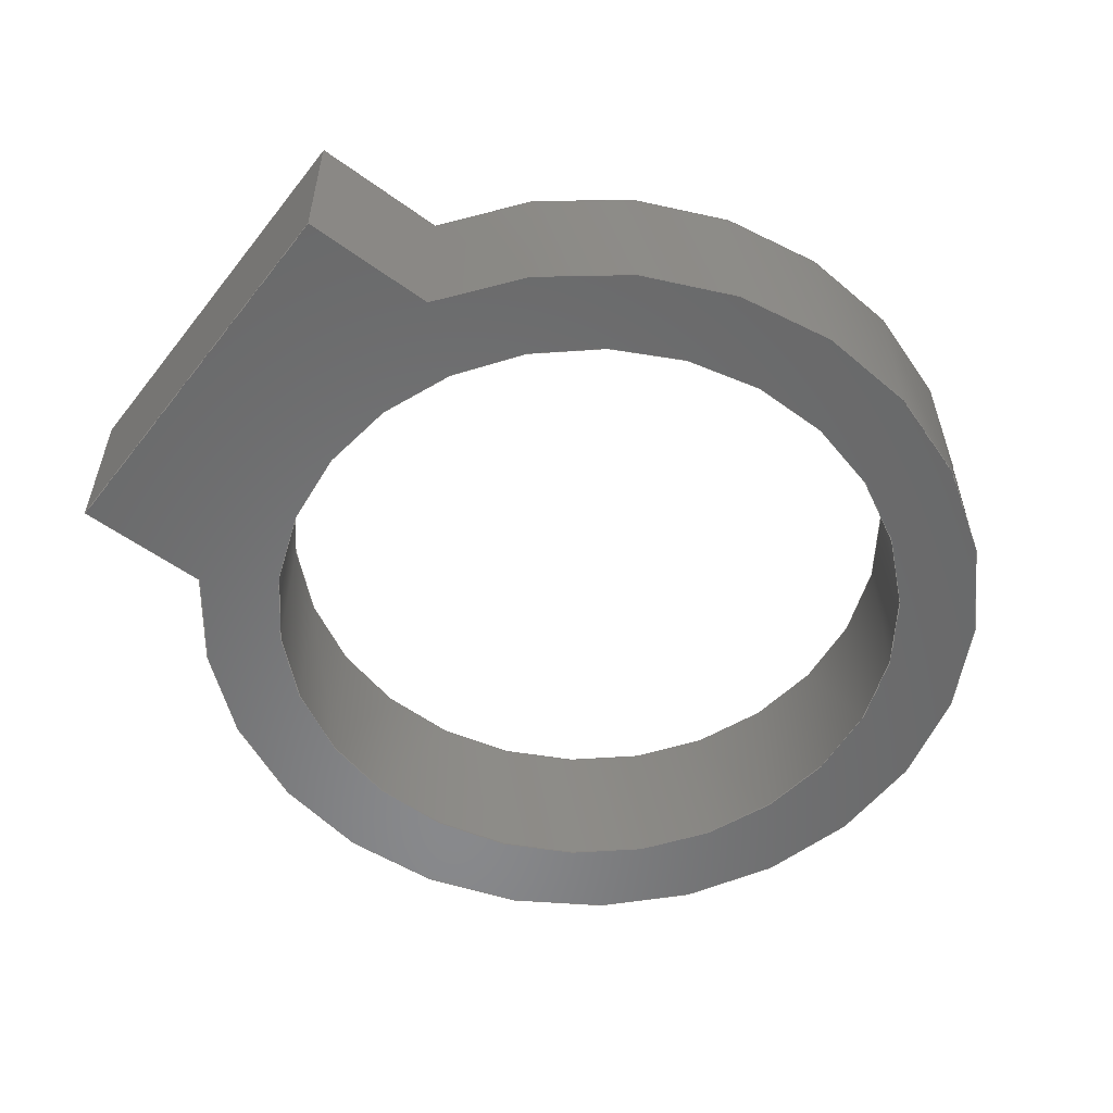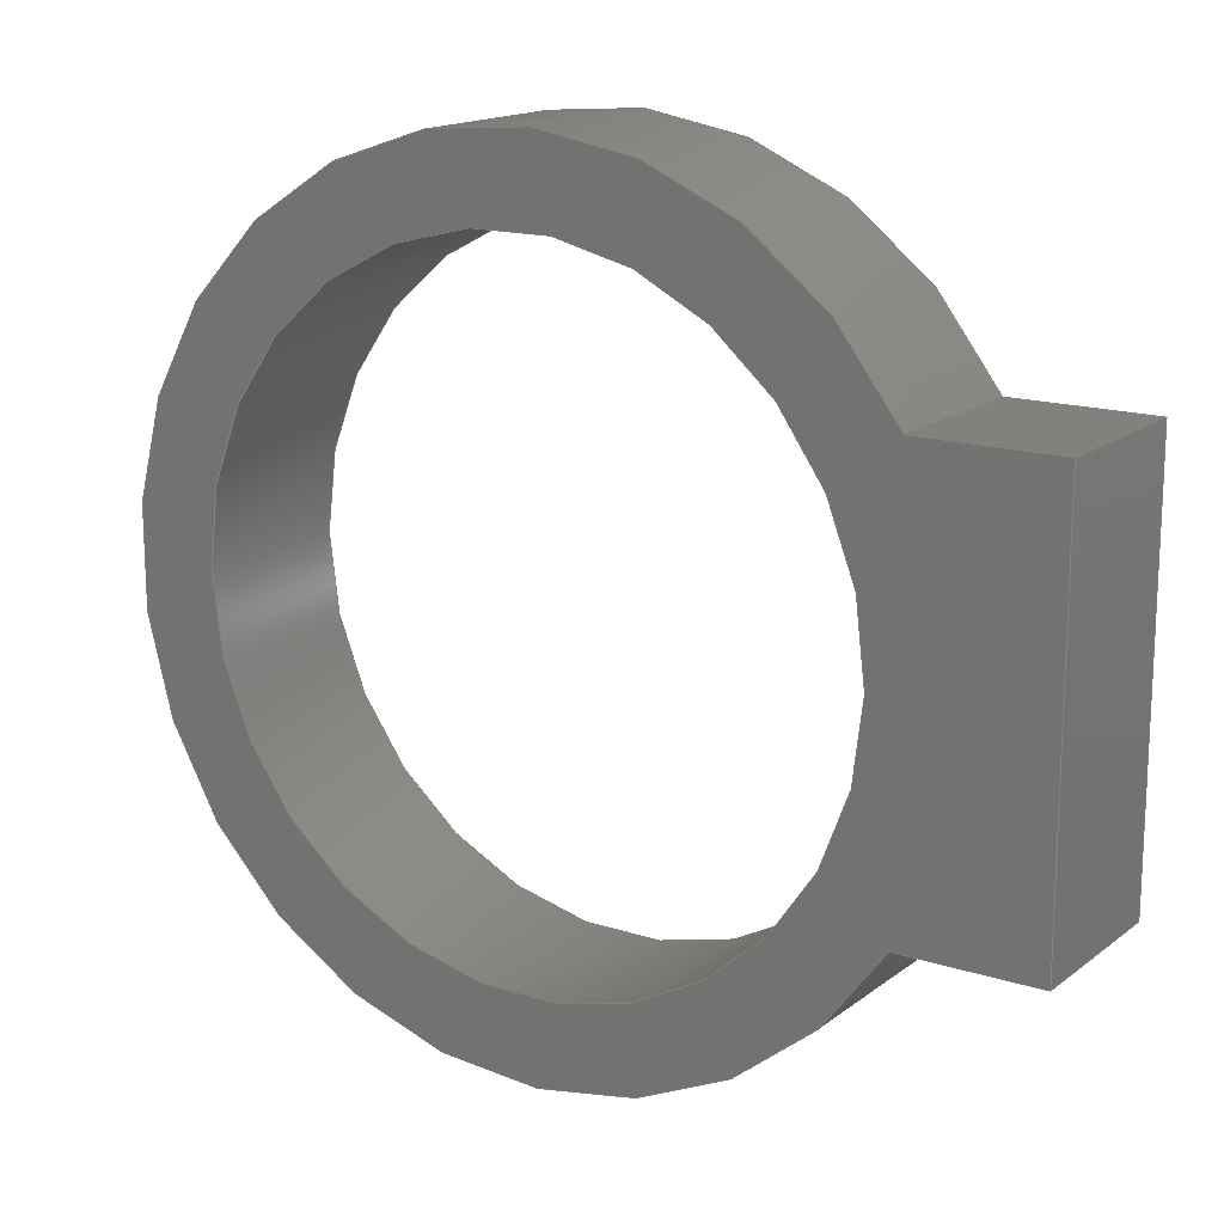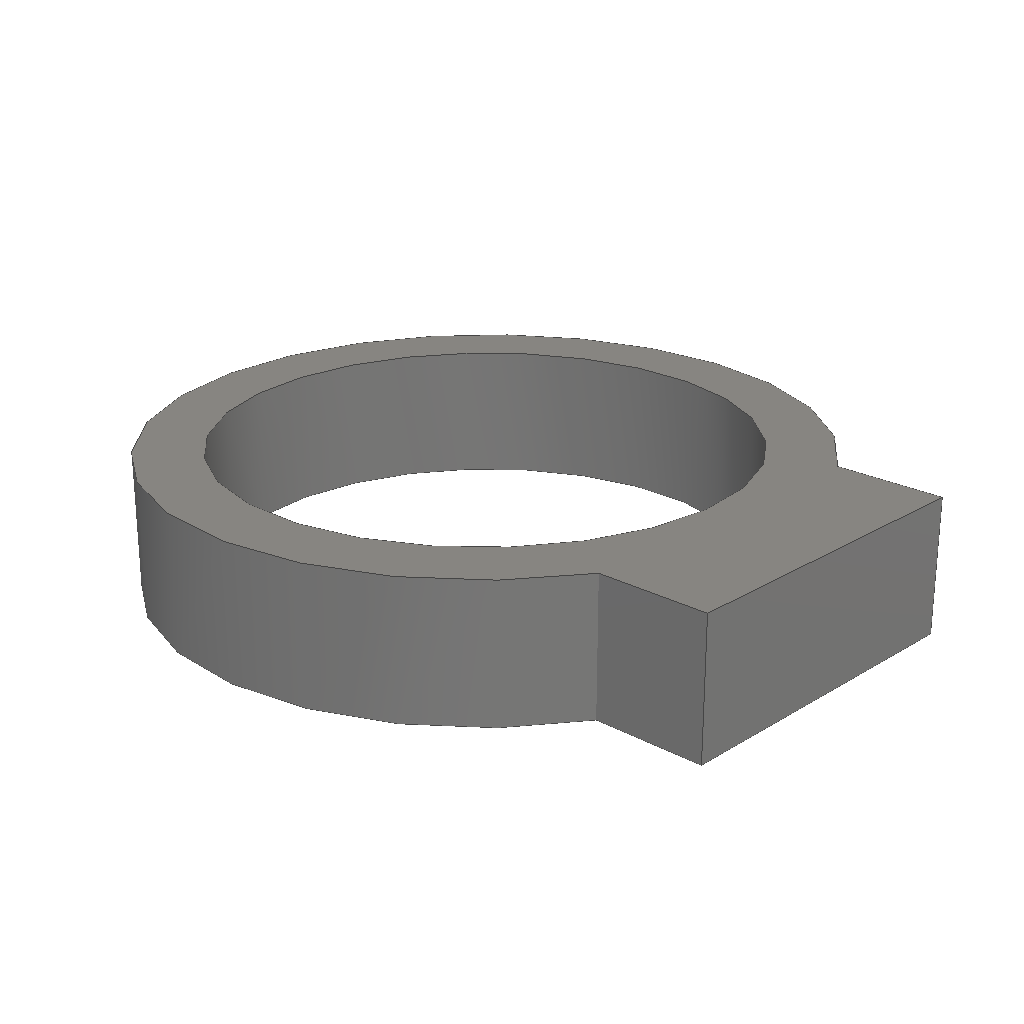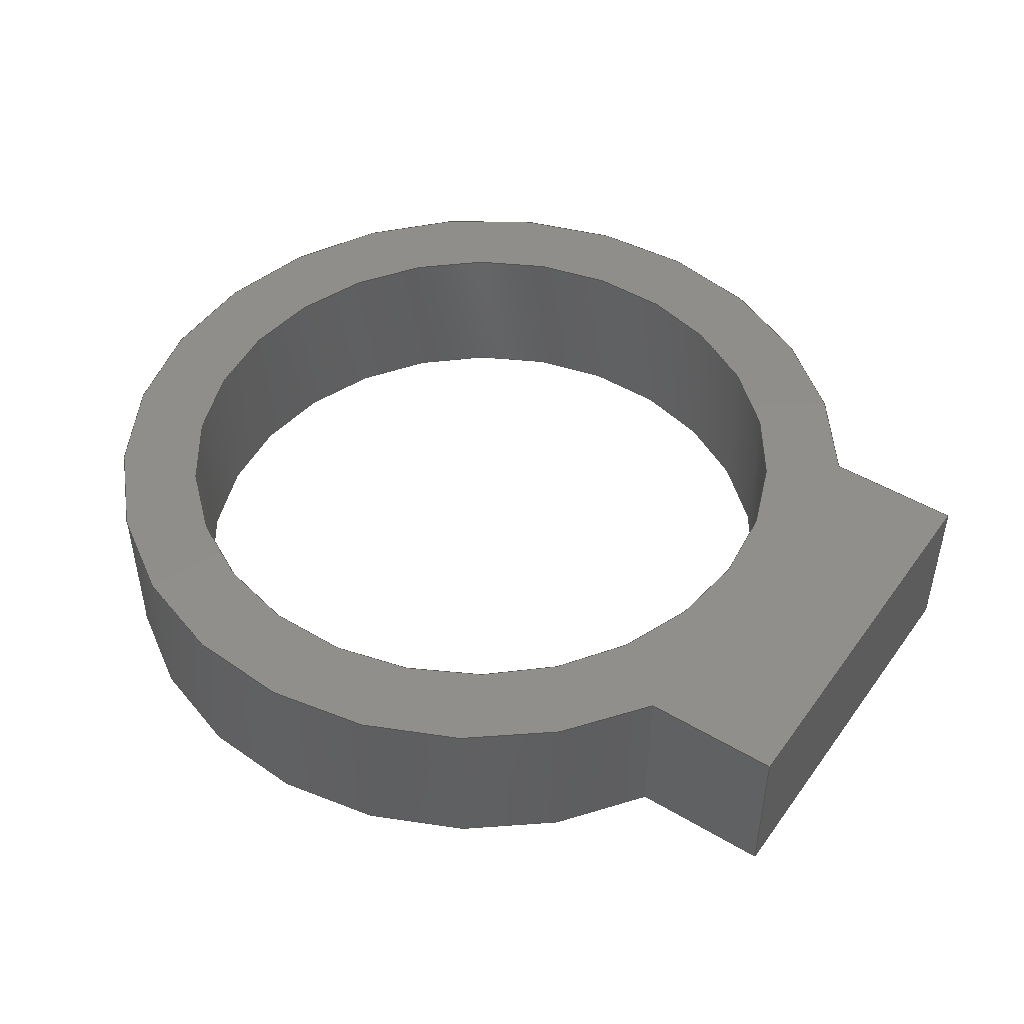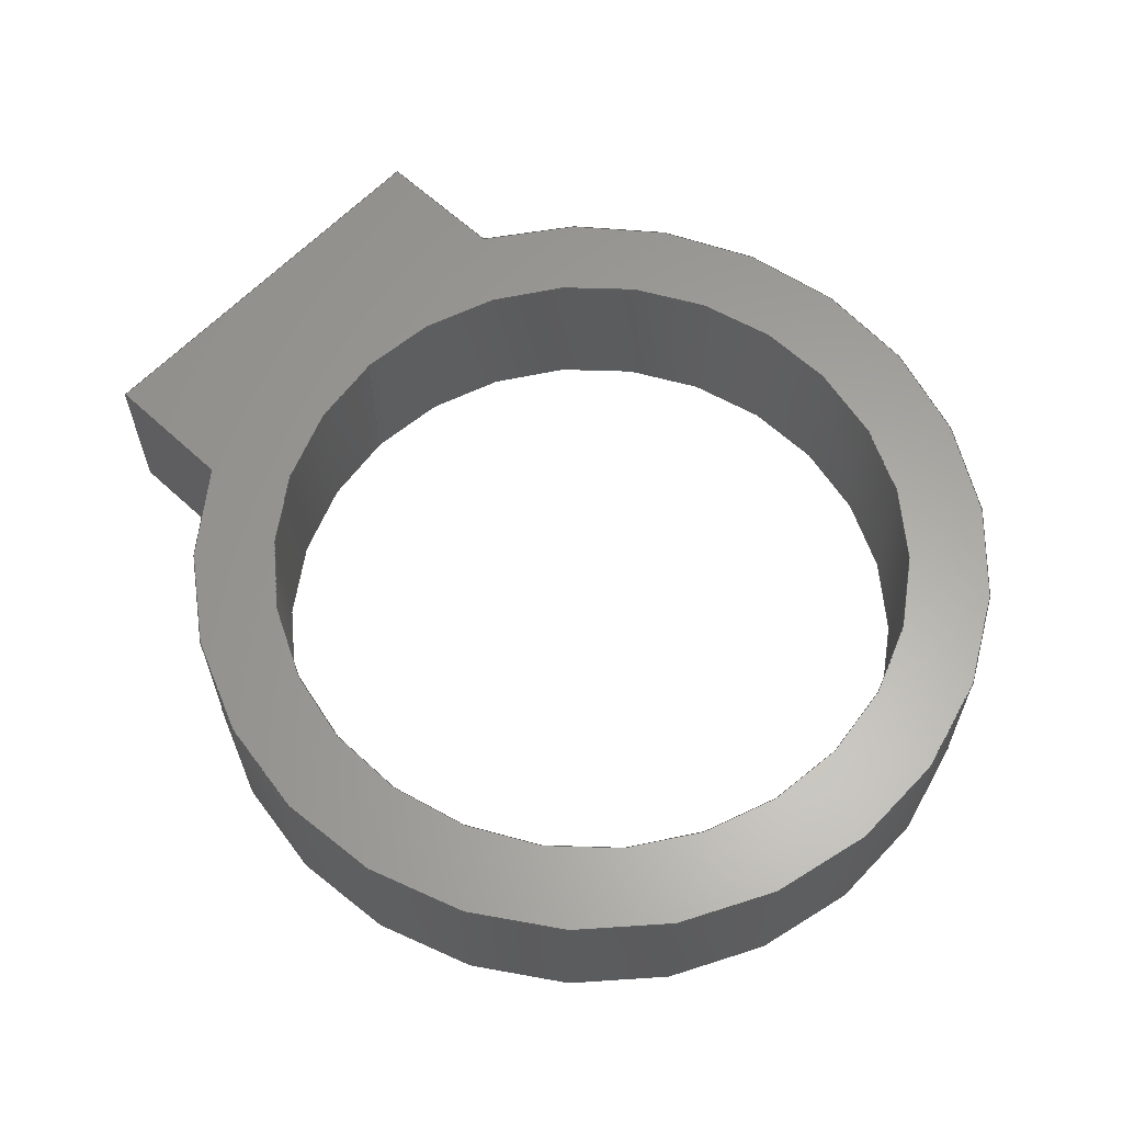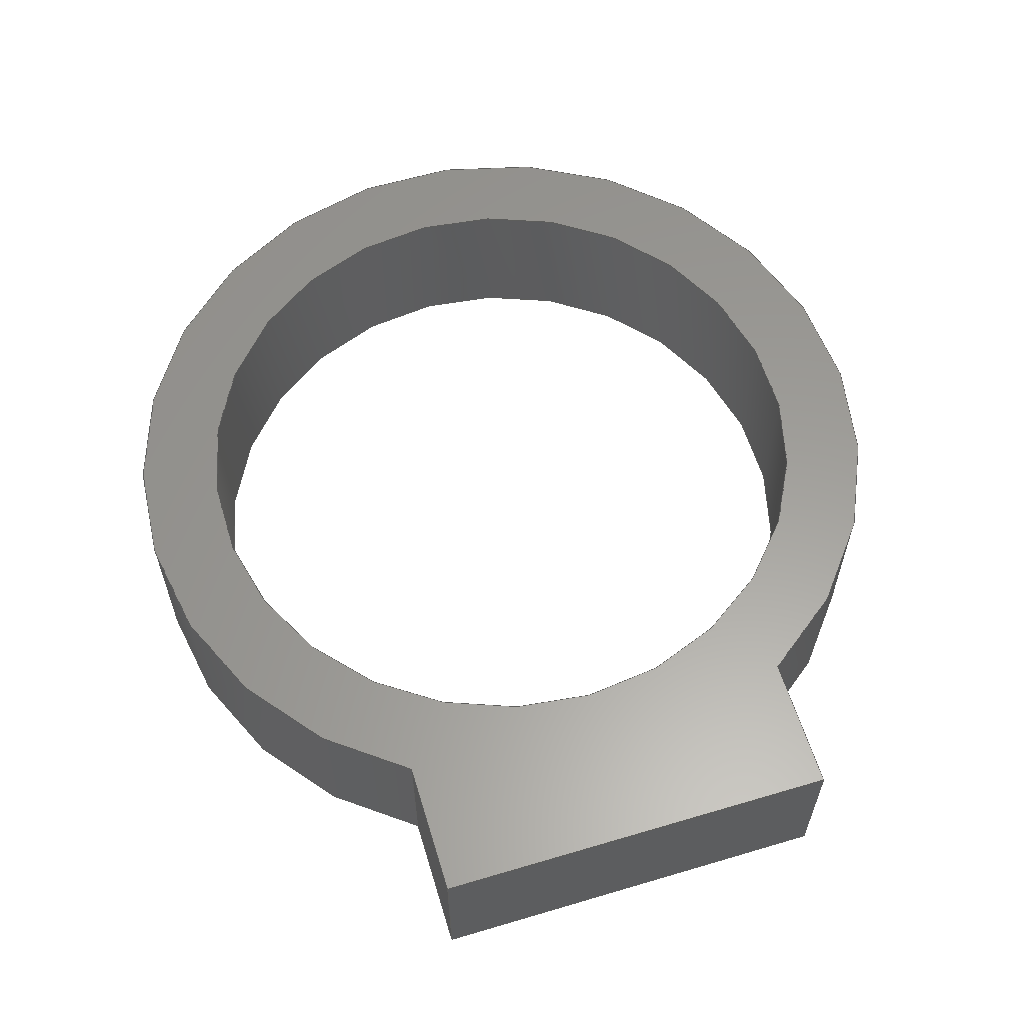
<metadata>
{"format":"step","ext":"step","renderer":"f3d","projection":"perspective","resolution":1024,"background":"white","views":[{"elev":-55.5,"azim":-37.4,"up":"+Y"},{"elev":16.0,"azim":-146.4,"up":"+Z"},{"elev":22.1,"azim":-136.6,"up":"+Y"},{"elev":47.7,"azim":-146.1,"up":"+Y"},{"elev":62.1,"azim":43.3,"up":"+Y"},{"elev":60.3,"azim":-106.9,"up":"+Y"}]}
</metadata>
<code>
ISO-10303-21;
DATA;
#1=MECHANICAL_DESIGN_GEOMETRIC_PRESENTATION_REPRESENTATION('',(#4),#215);
#2=SHAPE_REPRESENTATION_RELATIONSHIP('SRR','None',#222,#3);
#3=ADVANCED_BREP_SHAPE_REPRESENTATION('',(#5),#214);
#4=STYLED_ITEM('',(#231),#5);
#5=MANIFOLD_SOLID_BREP('Body1',#119);
#6=FACE_BOUND('',#26,.T.);
#7=FACE_BOUND('',#28,.T.);
#8=PLANE('',#136);
#9=PLANE('',#137);
#10=PLANE('',#138);
#11=PLANE('',#142);
#12=PLANE('',#143);
#13=FACE_OUTER_BOUND('',#20,.T.);
#14=FACE_OUTER_BOUND('',#21,.T.);
#15=FACE_OUTER_BOUND('',#22,.T.);
#16=FACE_OUTER_BOUND('',#23,.T.);
#17=FACE_OUTER_BOUND('',#24,.T.);
#18=FACE_OUTER_BOUND('',#25,.T.);
#19=FACE_OUTER_BOUND('',#27,.T.);
#20=EDGE_LOOP('',(#80,#81,#82,#83));
#21=EDGE_LOOP('',(#84,#85,#86,#87));
#22=EDGE_LOOP('',(#88,#89,#90,#91));
#23=EDGE_LOOP('',(#92,#93,#94,#95));
#24=EDGE_LOOP('',(#96,#97,#98,#99));
#25=EDGE_LOOP('',(#100,#101,#102,#103));
#26=EDGE_LOOP('',(#104));
#27=EDGE_LOOP('',(#105,#106,#107,#108));
#28=EDGE_LOOP('',(#109));
#29=LINE('',#184,#40);
#30=LINE('',#189,#41);
#31=LINE('',#191,#42);
#32=LINE('',#193,#43);
#33=LINE('',#194,#44);
#34=LINE('',#197,#45);
#35=LINE('',#199,#46);
#36=LINE('',#200,#47);
#37=LINE('',#203,#48);
#38=LINE('',#205,#49);
#39=LINE('',#206,#50);
#40=VECTOR('',#150,0.4);
#41=VECTOR('',#155,1);
#42=VECTOR('',#156,1);
#43=VECTOR('',#157,1);
#44=VECTOR('',#158,1);
#45=VECTOR('',#161,1);
#46=VECTOR('',#162,1);
#47=VECTOR('',#163,1);
#48=VECTOR('',#166,1);
#49=VECTOR('',#167,1);
#50=VECTOR('',#168,1);
#51=CIRCLE('',#134,0.4);
#52=CIRCLE('',#135,0.4);
#53=CIRCLE('',#140,0.5);
#54=CIRCLE('',#141,0.5);
#55=VERTEX_POINT('',#181);
#56=VERTEX_POINT('',#183);
#57=VERTEX_POINT('',#187);
#58=VERTEX_POINT('',#188);
#59=VERTEX_POINT('',#190);
#60=VERTEX_POINT('',#192);
#61=VERTEX_POINT('',#196);
#62=VERTEX_POINT('',#198);
#63=VERTEX_POINT('',#202);
#64=VERTEX_POINT('',#204);
#65=EDGE_CURVE('',#55,#55,#51,.T.);
#66=EDGE_CURVE('',#55,#56,#29,.T.);
#67=EDGE_CURVE('',#56,#56,#52,.T.);
#68=EDGE_CURVE('',#57,#58,#30,.T.);
#69=EDGE_CURVE('',#58,#59,#31,.T.);
#70=EDGE_CURVE('',#60,#59,#32,.T.);
#71=EDGE_CURVE('',#57,#60,#33,.T.);
#72=EDGE_CURVE('',#61,#57,#34,.T.);
#73=EDGE_CURVE('',#62,#60,#35,.T.);
#74=EDGE_CURVE('',#61,#62,#36,.T.);
#75=EDGE_CURVE('',#63,#61,#37,.T.);
#76=EDGE_CURVE('',#64,#62,#38,.T.);
#77=EDGE_CURVE('',#63,#64,#39,.T.);
#78=EDGE_CURVE('',#58,#63,#53,.T.);
#79=EDGE_CURVE('',#59,#64,#54,.T.);
#80=ORIENTED_EDGE('',*,*,#65,.F.);
#81=ORIENTED_EDGE('',*,*,#66,.T.);
#82=ORIENTED_EDGE('',*,*,#67,.T.);
#83=ORIENTED_EDGE('',*,*,#66,.F.);
#84=ORIENTED_EDGE('',*,*,#68,.T.);
#85=ORIENTED_EDGE('',*,*,#69,.T.);
#86=ORIENTED_EDGE('',*,*,#70,.F.);
#87=ORIENTED_EDGE('',*,*,#71,.F.);
#88=ORIENTED_EDGE('',*,*,#72,.T.);
#89=ORIENTED_EDGE('',*,*,#71,.T.);
#90=ORIENTED_EDGE('',*,*,#73,.F.);
#91=ORIENTED_EDGE('',*,*,#74,.F.);
#92=ORIENTED_EDGE('',*,*,#75,.T.);
#93=ORIENTED_EDGE('',*,*,#74,.T.);
#94=ORIENTED_EDGE('',*,*,#76,.F.);
#95=ORIENTED_EDGE('',*,*,#77,.F.);
#96=ORIENTED_EDGE('',*,*,#78,.T.);
#97=ORIENTED_EDGE('',*,*,#77,.T.);
#98=ORIENTED_EDGE('',*,*,#79,.F.);
#99=ORIENTED_EDGE('',*,*,#69,.F.);
#100=ORIENTED_EDGE('',*,*,#79,.T.);
#101=ORIENTED_EDGE('',*,*,#76,.T.);
#102=ORIENTED_EDGE('',*,*,#73,.T.);
#103=ORIENTED_EDGE('',*,*,#70,.T.);
#104=ORIENTED_EDGE('',*,*,#65,.T.);
#105=ORIENTED_EDGE('',*,*,#78,.F.);
#106=ORIENTED_EDGE('',*,*,#68,.F.);
#107=ORIENTED_EDGE('',*,*,#72,.F.);
#108=ORIENTED_EDGE('',*,*,#75,.F.);
#109=ORIENTED_EDGE('',*,*,#67,.F.);
#110=CYLINDRICAL_SURFACE('',#133,0.4);
#111=CYLINDRICAL_SURFACE('',#139,0.5);
#112=ADVANCED_FACE('',(#13),#110,.F.);
#113=ADVANCED_FACE('',(#14),#8,.T.);
#114=ADVANCED_FACE('',(#15),#9,.T.);
#115=ADVANCED_FACE('',(#16),#10,.T.);
#116=ADVANCED_FACE('',(#17),#111,.T.);
#117=ADVANCED_FACE('',(#18,#6),#11,.T.);
#118=ADVANCED_FACE('',(#19,#7),#12,.F.);
#119=CLOSED_SHELL('',(#112,#113,#114,#115,#116,#117,#118));
#120=DERIVED_UNIT_ELEMENT(#122,1);
#121=DERIVED_UNIT_ELEMENT(#217,3);
#122=(
MASS_UNIT()
NAMED_UNIT(*)
SI_UNIT(.KILO.,.GRAM.)
);
#123=DERIVED_UNIT((#120,#121));
#124=MEASURE_REPRESENTATION_ITEM('density measure',
POSITIVE_RATIO_MEASURE(7850),#123);
#125=PROPERTY_DEFINITION_REPRESENTATION(#130,#127);
#126=PROPERTY_DEFINITION_REPRESENTATION(#131,#128);
#127=REPRESENTATION('material name',(#129),#214);
#128=REPRESENTATION('density',(#124),#214);
#129=DESCRIPTIVE_REPRESENTATION_ITEM('Steel','Steel');
#130=PROPERTY_DEFINITION('material property','material name',#224);
#131=PROPERTY_DEFINITION('material property','density of part',#224);
#132=AXIS2_PLACEMENT_3D('placement',#179,#144,#145);
#133=AXIS2_PLACEMENT_3D('',#180,#146,#147);
#134=AXIS2_PLACEMENT_3D('',#182,#148,#149);
#135=AXIS2_PLACEMENT_3D('',#185,#151,#152);
#136=AXIS2_PLACEMENT_3D('',#186,#153,#154);
#137=AXIS2_PLACEMENT_3D('',#195,#159,#160);
#138=AXIS2_PLACEMENT_3D('',#201,#164,#165);
#139=AXIS2_PLACEMENT_3D('',#207,#169,#170);
#140=AXIS2_PLACEMENT_3D('',#208,#171,#172);
#141=AXIS2_PLACEMENT_3D('',#209,#173,#174);
#142=AXIS2_PLACEMENT_3D('',#210,#175,#176);
#143=AXIS2_PLACEMENT_3D('',#211,#177,#178);
#144=DIRECTION('axis',(0,0,1));
#145=DIRECTION('refdir',(1,0,0));
#146=DIRECTION('center_axis',(0,1,0));
#147=DIRECTION('ref_axis',(1,0,0));
#148=DIRECTION('center_axis',(0,-1,0));
#149=DIRECTION('ref_axis',(1,0,0));
#150=DIRECTION('',(0,-1,0));
#151=DIRECTION('center_axis',(0,-1,0));
#152=DIRECTION('ref_axis',(1,0,0));
#153=DIRECTION('center_axis',(0,0,1));
#154=DIRECTION('ref_axis',(1,0,0));
#155=DIRECTION('',(1,0,0));
#156=DIRECTION('',(0,1,0));
#157=DIRECTION('',(1,0,0));
#158=DIRECTION('',(0,1,0));
#159=DIRECTION('center_axis',(-1,0,0));
#160=DIRECTION('ref_axis',(0,0,1));
#161=DIRECTION('',(0,0,1));
#162=DIRECTION('',(0,0,1));
#163=DIRECTION('',(0,1,0));
#164=DIRECTION('center_axis',(0,0,-1));
#165=DIRECTION('ref_axis',(-1,0,0));
#166=DIRECTION('',(-1,0,0));
#167=DIRECTION('',(-1,0,0));
#168=DIRECTION('',(0,1,0));
#169=DIRECTION('center_axis',(0,1,0));
#170=DIRECTION('ref_axis',(1,0,2.776e-16));
#171=DIRECTION('center_axis',(0,1,0));
#172=DIRECTION('ref_axis',(-0.866,0,0.5));
#173=DIRECTION('center_axis',(0,1,0));
#174=DIRECTION('ref_axis',(-0.866,0,0.5));
#175=DIRECTION('center_axis',(0,1,0));
#176=DIRECTION('ref_axis',(1,0,0));
#177=DIRECTION('center_axis',(0,1,0));
#178=DIRECTION('ref_axis',(1,0,0));
#179=CARTESIAN_POINT('',(0,0,0));
#180=CARTESIAN_POINT('Origin',(0.6,0,-0.25));
#181=CARTESIAN_POINT('',(0.2,0.2,-0.25));
#182=CARTESIAN_POINT('Origin',(0.6,0.2,-0.25));
#183=CARTESIAN_POINT('',(0.2,0,-0.25));
#184=CARTESIAN_POINT('',(0.2,0,-0.25));
#185=CARTESIAN_POINT('Origin',(0.6,0,-0.25));
#186=CARTESIAN_POINT('Origin',(0,0,0));
#187=CARTESIAN_POINT('',(0,0,0));
#188=CARTESIAN_POINT('',(0.167,0,-5.551e-17));
#189=CARTESIAN_POINT('',(0,0,0));
#190=CARTESIAN_POINT('',(0.167,0.2,-5.551e-17));
#191=CARTESIAN_POINT('',(0.167,0,-5.551e-17));
#192=CARTESIAN_POINT('',(0,0.2,0));
#193=CARTESIAN_POINT('',(0,0.2,0));
#194=CARTESIAN_POINT('',(0,0,0));
#195=CARTESIAN_POINT('Origin',(0,0,-0.5));
#196=CARTESIAN_POINT('',(0,0,-0.5));
#197=CARTESIAN_POINT('',(0,0,-0.5));
#198=CARTESIAN_POINT('',(0,0.2,-0.5));
#199=CARTESIAN_POINT('',(0,0.2,-0.5));
#200=CARTESIAN_POINT('',(0,0,-0.5));
#201=CARTESIAN_POINT('Origin',(0.167,0,-0.5));
#202=CARTESIAN_POINT('',(0.167,0,-0.5));
#203=CARTESIAN_POINT('',(0.167,0,-0.5));
#204=CARTESIAN_POINT('',(0.167,0.2,-0.5));
#205=CARTESIAN_POINT('',(0.167,0.2,-0.5));
#206=CARTESIAN_POINT('',(0.167,0,-0.5));
#207=CARTESIAN_POINT('Origin',(0.6,0,-0.25));
#208=CARTESIAN_POINT('Origin',(0.6,0,-0.25));
#209=CARTESIAN_POINT('Origin',(0.6,0.2,-0.25));
#210=CARTESIAN_POINT('Origin',(0.55,0.2,-0.25));
#211=CARTESIAN_POINT('Origin',(0.55,0,-0.25));
#212=UNCERTAINTY_MEASURE_WITH_UNIT(LENGTH_MEASURE(0.001),#216,
'DISTANCE_ACCURACY_VALUE',
'Maximum model space distance between geometric entities at asserted c
onnectivities');
#213=UNCERTAINTY_MEASURE_WITH_UNIT(LENGTH_MEASURE(0.001),#216,
'DISTANCE_ACCURACY_VALUE',
'Maximum model space distance between geometric entities at asserted c
onnectivities');
#214=(
GEOMETRIC_REPRESENTATION_CONTEXT(3)
GLOBAL_UNCERTAINTY_ASSIGNED_CONTEXT((#212))
GLOBAL_UNIT_ASSIGNED_CONTEXT((#216,#218,#219))
REPRESENTATION_CONTEXT('','3D')
);
#215=(
GEOMETRIC_REPRESENTATION_CONTEXT(3)
GLOBAL_UNCERTAINTY_ASSIGNED_CONTEXT((#213))
GLOBAL_UNIT_ASSIGNED_CONTEXT((#216,#218,#219))
REPRESENTATION_CONTEXT('','3D')
);
#216=(
LENGTH_UNIT()
NAMED_UNIT(*)
SI_UNIT(.CENTI.,.METRE.)
);
#217=(
LENGTH_UNIT()
NAMED_UNIT(*)
SI_UNIT($,.METRE.)
);
#218=(
NAMED_UNIT(*)
PLANE_ANGLE_UNIT()
SI_UNIT($,.RADIAN.)
);
#219=(
NAMED_UNIT(*)
SI_UNIT($,.STERADIAN.)
SOLID_ANGLE_UNIT()
);
#220=SHAPE_DEFINITION_REPRESENTATION(#221,#222);
#221=PRODUCT_DEFINITION_SHAPE('',$,#224);
#222=SHAPE_REPRESENTATION('',(#132),#214);
#223=PRODUCT_DEFINITION_CONTEXT('part definition',#228,'design');
#224=PRODUCT_DEFINITION('Keychain Loop','Keychain Loop',#225,#223);
#225=PRODUCT_DEFINITION_FORMATION('',$,#230);
#226=PRODUCT_RELATED_PRODUCT_CATEGORY('Keychain Loop','Keychain Loop',(#230));
#227=APPLICATION_PROTOCOL_DEFINITION('international standard',
'automotive_design',2009,#228);
#228=APPLICATION_CONTEXT(
'Core Data for Automotive Mechanical Design Process');
#229=PRODUCT_CONTEXT('part definition',#228,'mechanical');
#230=PRODUCT('Keychain Loop','Keychain Loop',$,(#229));
#231=PRESENTATION_STYLE_ASSIGNMENT((#232));
#232=SURFACE_STYLE_USAGE(.BOTH.,#233);
#233=SURFACE_SIDE_STYLE('',(#234));
#234=SURFACE_STYLE_FILL_AREA(#235);
#235=FILL_AREA_STYLE('Aluminum - Polished',(#236));
#236=FILL_AREA_STYLE_COLOUR('Aluminum - Polished',#237);
#237=COLOUR_RGB('Aluminum - Polished',0.9608,0.9608,
0.9647);
ENDSEC;
END-ISO-10303-21;

</code>
